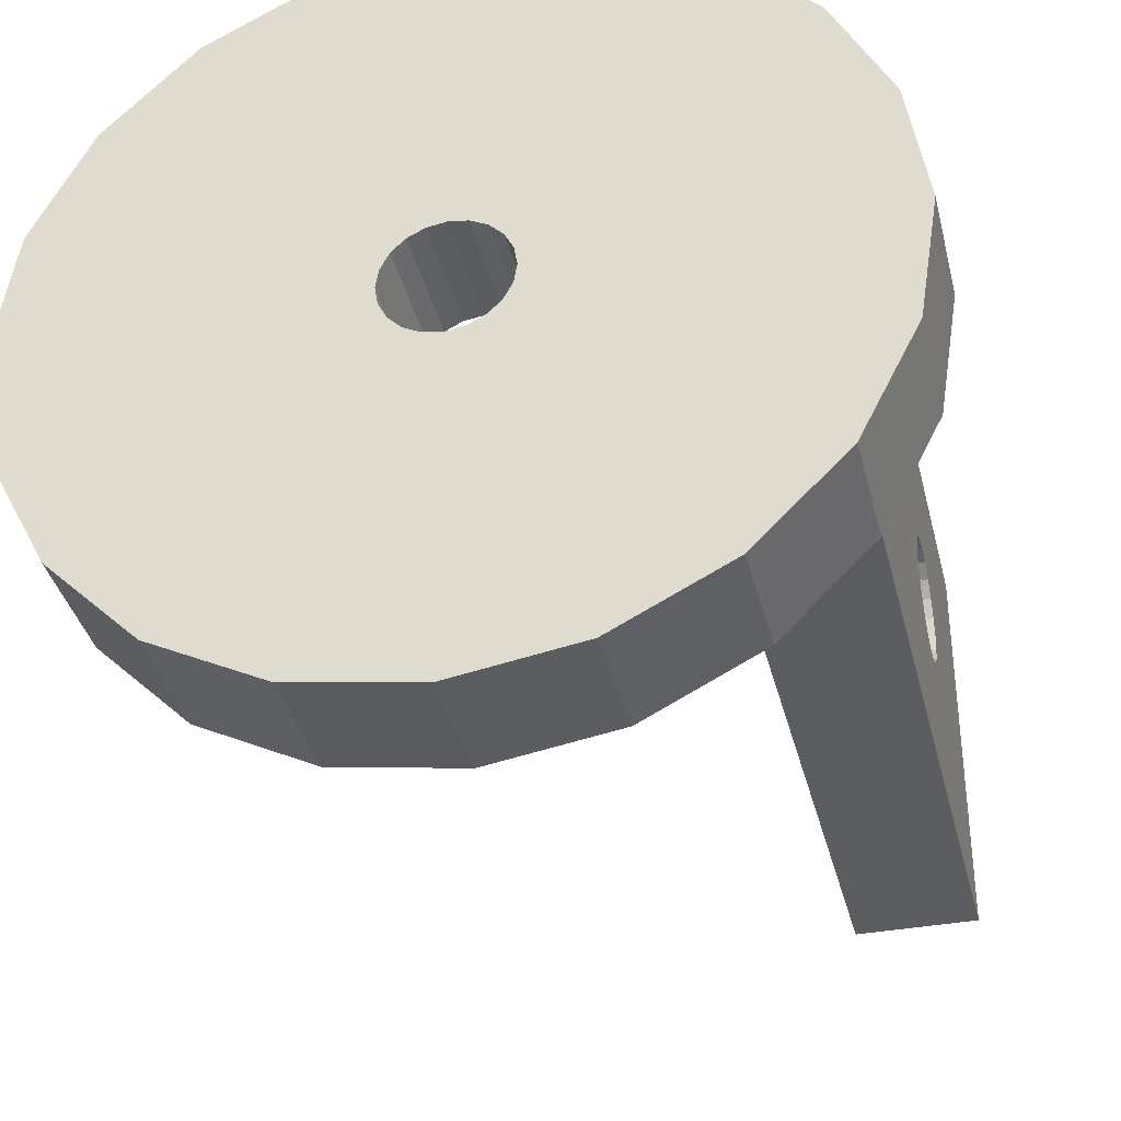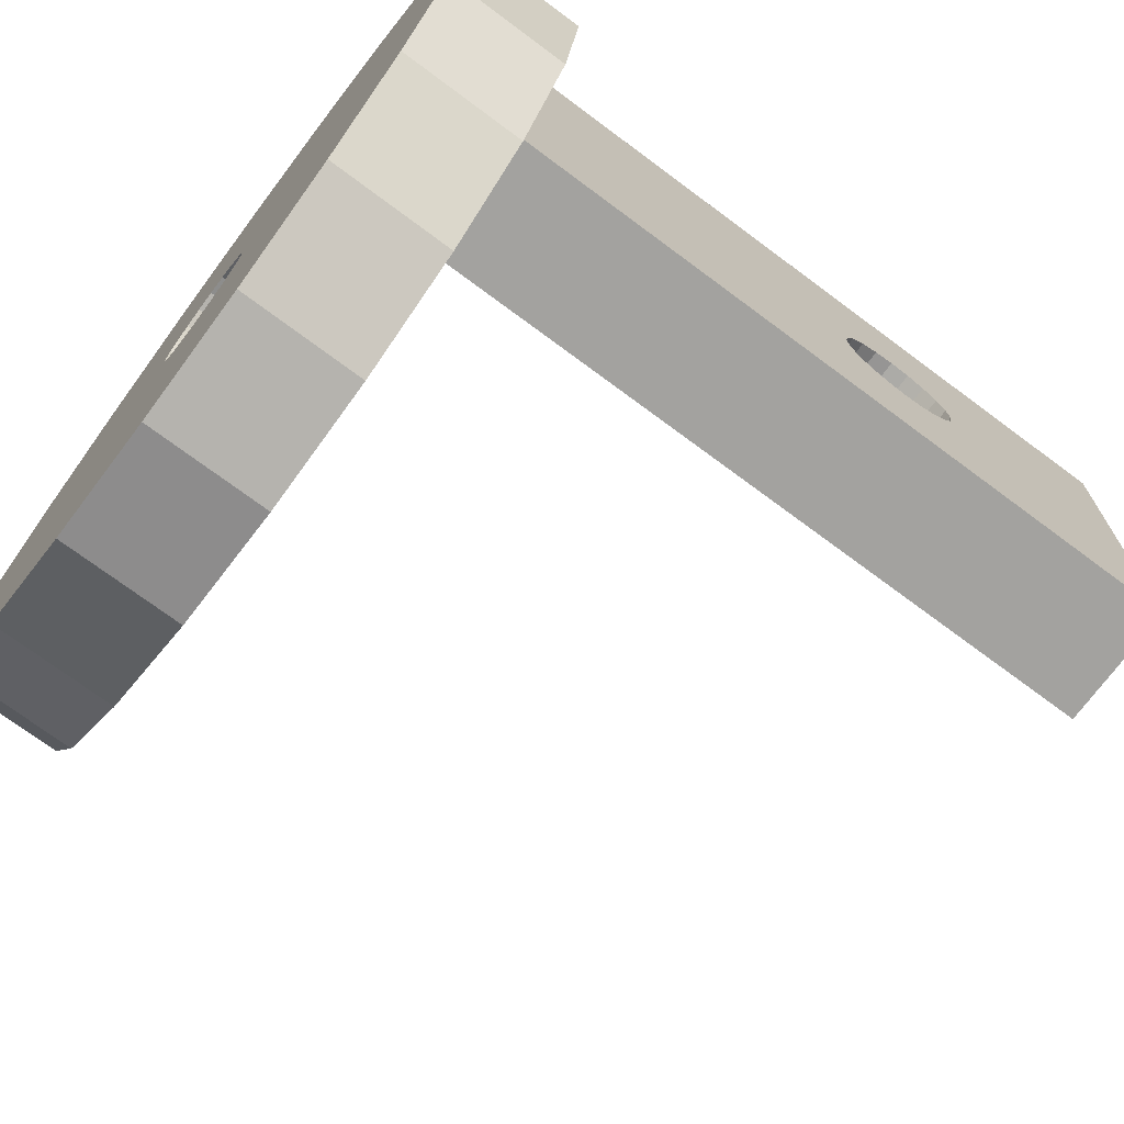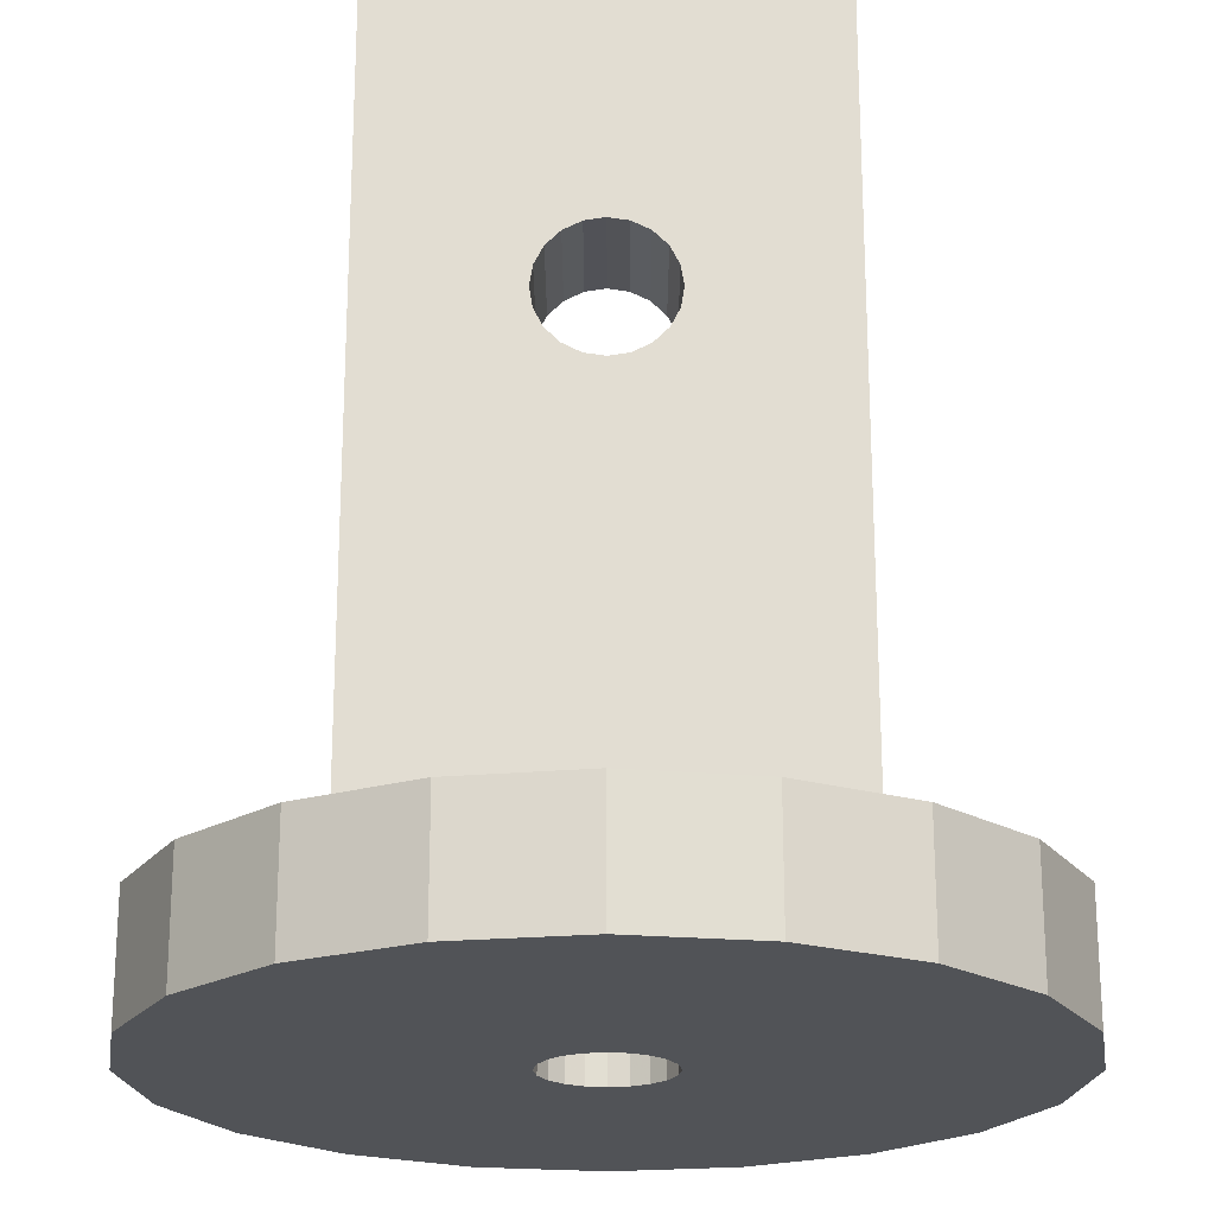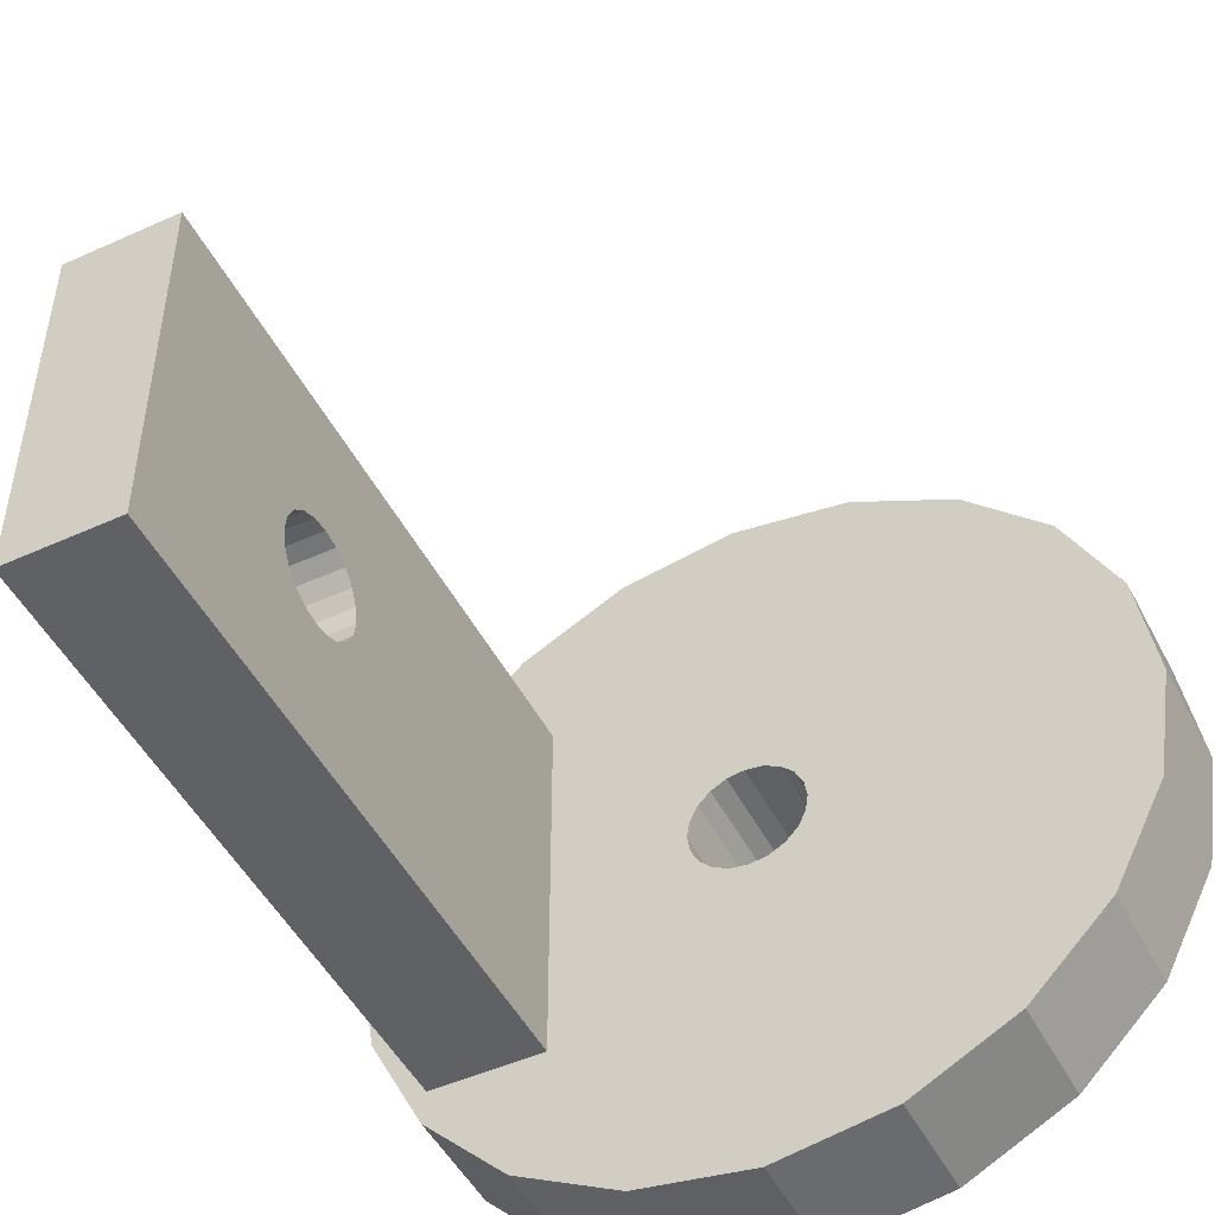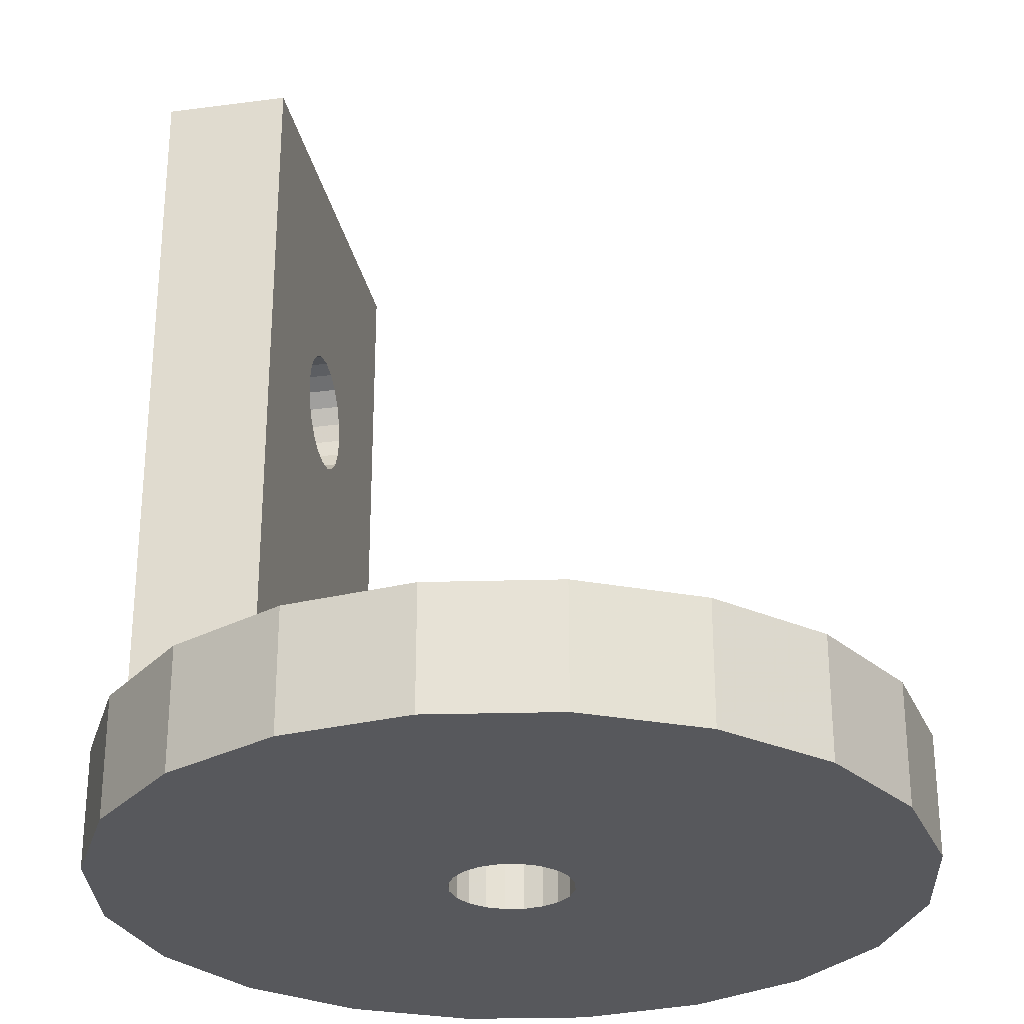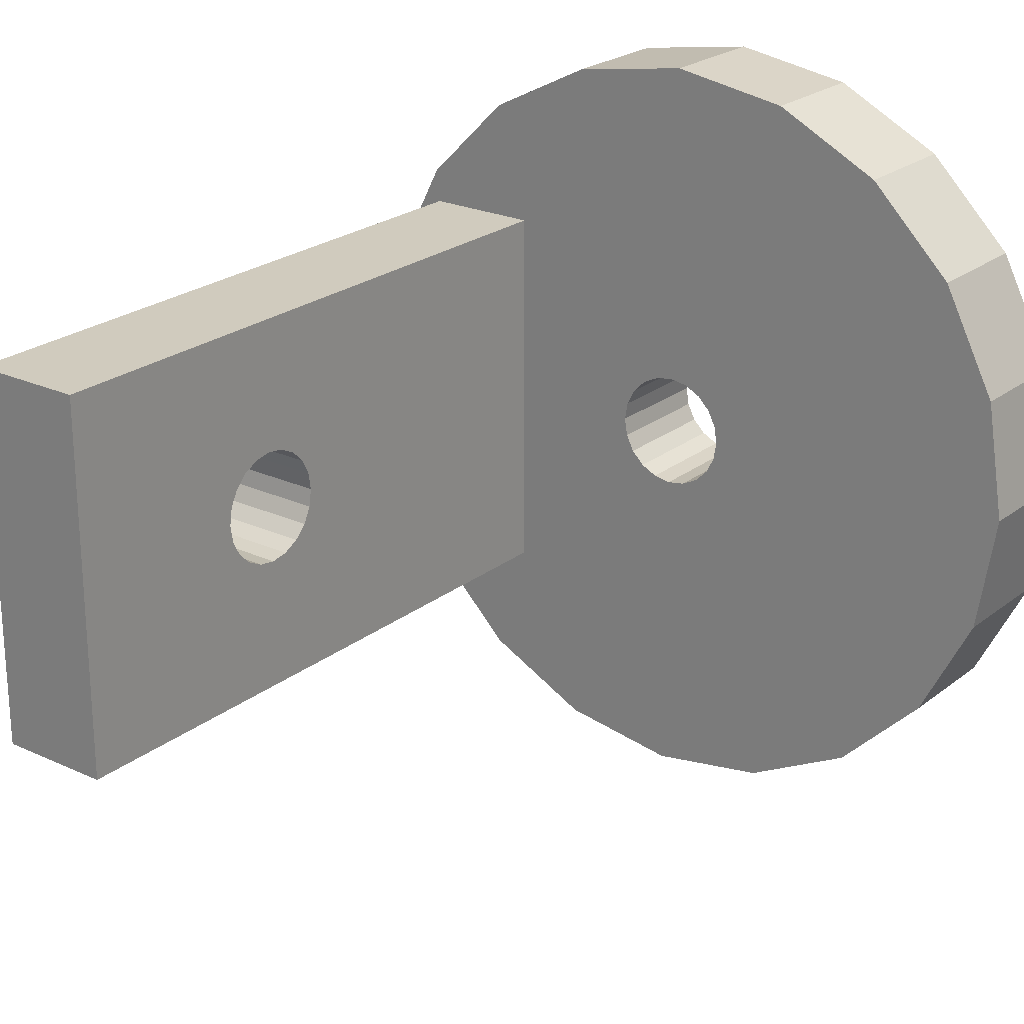
<metadata>
{"format":"obj","ext":"obj","renderer":"f3d","projection":"perspective","resolution":1024,"background":"white","views":[{"elev":-36.6,"azim":-166.5,"up":"+Y"},{"elev":-72.4,"azim":-126.7,"up":"+Y"},{"elev":-21.7,"azim":-89.9,"up":"+Z"},{"elev":-48.9,"azim":26.7,"up":"+Y"},{"elev":-28.6,"azim":11.3,"up":"+Z"},{"elev":23.4,"azim":37.8,"up":"+Y"}]}
</metadata>
<code>
o obj_0
v -20 		-31.12 		12.28
v -20 		-31.54 		12.07
v -20 		-32 		12
v -20 		-32.46 		12.07
v -20 		-32.88 		12.28
v -20 		-33.43 		13.96
v -20 		-33.5 		13.5
v -20 		-33.22 		14.38
v -20 		-32.88 		14.72
v -20 		-33.22 		12.62
v -20 		-33.43 		13.04
v -20 		-32.46 		14.93
v -20 		-32 		15
v -20 		-31.54 		14.93
v -20 		-31.12 		14.72
v -20 		-30.78 		14.38
v -20 		-30.57 		13.96
v -20 		-30.5 		13.5
v -20 		-30.57 		13.04
v -20 		-30.78 		12.62
v -15 		-42 		0
v -15 		-42 		3
v -18.09 		-41.51 		3
v -18.09 		-41.51 		0
v -15 		-33.5 		0
v -15.46 		-33.43 		0
v -15.88 		-33.22 		0
v -16.22 		-32.88 		0
v -13.78 		-32.88 		0
v -14.12 		-33.22 		0
v -14.54 		-33.43 		0
v -15.46 		-33.43 		3
v -15 		-33.5 		3
v -15.88 		-33.22 		3
v -16.22 		-32.88 		3
v -13.78 		-32.88 		3
v -14.12 		-33.22 		3
v -14.54 		-33.43 		3
v -16.43 		-32.46 		0
v -16.5 		-32 		0
v -16.43 		-31.54 		0
v -16.22 		-31.12 		0
v -15.88 		-30.78 		0
v -15.46 		-30.57 		0
v -15 		-30.5 		0
v -14.54 		-30.57 		0
v -14.12 		-30.78 		0
v -13.78 		-31.12 		0
v -13.57 		-31.54 		0
v -13.5 		-32 		0
v -13.57 		-32.46 		0
v -16.43 		-32.46 		3
v -16.5 		-32 		3
v -16.43 		-31.54 		3
v -16.22 		-31.12 		3
v -15.88 		-30.78 		3
v -15.46 		-30.57 		3
v -15 		-30.5 		3
v -14.54 		-30.57 		3
v -14.12 		-30.78 		3
v -13.78 		-31.12 		3
v -13.57 		-31.54 		3
v -13.5 		-32 		3
v -13.57 		-32.46 		3
v -11.91 		-41.51 		0
v -11.91 		-41.51 		3
v -9.122 		-40.09 		0
v -9.122 		-40.09 		3
v -6.91 		-37.88 		0
v -6.91 		-37.88 		3
v -5.489 		-35.09 		0
v -5.489 		-35.09 		3
v -15 		-22 		0
v -11.91 		-22.49 		0
v -9.122 		-23.91 		0
v -6.91 		-26.12 		0
v -5.489 		-28.91 		0
v -5 		-32 		0
v -18.09 		-22.49 		0
v -20 		-27 		0
v -20 		-37 		0
v -20 		-27 		20
v -20 		-27 		3
v -20 		-37 		20
v -20 		-37 		3
v -25 		-32 		0
v -24.51 		-28.91 		0
v -23.09 		-26.12 		0
v -23 		-27 		0
v -23.09 		-37.88 		0
v -24.51 		-35.09 		0
v -23 		-37 		0
v -23.09 		-26.12 		3
v -24.51 		-28.91 		3
v -25 		-32 		3
v -23 		-27 		3
v -24.51 		-35.09 		3
v -23.09 		-37.88 		3
v -23 		-37 		3
v -23 		-31.12 		12.28
v -23 		-31.54 		12.07
v -23 		-32 		12
v -23 		-32.46 		12.07
v -23 		-32.88 		12.28
v -23 		-33.43 		13.96
v -23 		-33.5 		13.5
v -23 		-33.22 		14.38
v -23 		-32.88 		14.72
v -23 		-33.22 		12.62
v -23 		-33.43 		13.04
v -23 		-32.46 		14.93
v -23 		-32 		15
v -23 		-31.54 		14.93
v -23 		-31.12 		14.72
v -23 		-30.78 		14.38
v -23 		-30.57 		13.96
v -23 		-30.5 		13.5
v -23 		-30.57 		13.04
v -23 		-30.78 		12.62
v -23 		-27 		20
v -23 		-37 		20
v -20.88 		-40.09 		0
v -20.88 		-23.91 		0
v -20.88 		-40.09 		3
v -20.88 		-23.91 		3
v -15 		-22 		3
v -5 		-32 		3
v -5.489 		-28.91 		3
v -6.91 		-26.12 		3
v -9.122 		-23.91 		3
v -11.91 		-22.49 		3
v -18.09 		-22.49 		3
g group_0_15277357
f 113 14 13
f 114 15 14
f 114 14 113
f 115 16 114
f 15 114 16
f 16 115 17
f 117 18 17
f 18 117 19
f 21 22 24
f 24 22 23
f 25 26 33
f 25 33 31
f 33 26 32
f 32 26 27
f 32 27 34
f 34 27 35
f 28 35 27
f 30 37 29
f 36 29 37
f 37 30 31
f 37 31 38
f 38 31 33
f 2 83 1
f 20 1 83
f 3 83 2
f 5 85 4
f 9 84 8
f 10 85 5
f 84 85 7
f 84 9 12
f 13 84 12
f 41 54 40
f 42 54 41
f 47 48 61
f 61 48 49
f 50 51 64
f 29 36 51
f 39 52 35
f 40 53 39
f 52 39 53
f 54 53 40
f 42 55 54
f 43 56 55
f 43 55 42
f 56 43 57
f 44 57 43
f 57 44 45
f 57 45 58
f 58 45 59
f 46 59 45
f 59 46 60
f 47 60 46
f 60 47 61
f 49 62 61
f 62 49 50
f 62 50 63
f 63 50 64
f 64 51 36
f 22 21 65
f 22 65 66
f 65 67 68
f 65 68 66
f 67 69 70
f 67 70 68
f 69 71 72
f 69 72 70
f 24 23 122
f 40 80 41
f 42 80 43
f 44 43 79
f 45 44 73
f 73 74 46
f 48 47 76
f 76 77 48
f 77 78 49
f 50 78 51
f 79 73 44
f 46 45 73
f 46 74 47
f 75 47 74
f 49 48 77
f 76 47 75
f 50 49 78
f 41 80 42
f 39 81 40
f 79 43 80
f 123 79 80
f 25 24 26
f 26 24 27
f 28 27 81
f 24 81 27
f 28 81 39
f 71 69 29
f 30 29 69
f 30 65 31
f 29 51 71
f 71 51 78
f 31 65 25
f 65 30 67
f 69 67 30
f 21 25 65
f 24 25 21
f 80 40 81
f 122 81 24
f 15 82 14
f 19 20 83
f 14 82 13
f 16 82 15
f 17 82 16
f 18 82 17
f 82 18 83
f 19 83 18
f 84 13 82
f 4 85 3
f 11 7 85
f 6 84 7
f 8 84 6
f 10 11 85
f 83 3 85
f 88 89 87
f 86 87 89
f 86 89 91
f 89 92 91
f 90 91 92
f 95 96 94
f 93 94 96
f 97 96 95
f 98 99 97
f 96 97 99
f 88 87 94
f 88 94 93
f 87 86 95
f 87 95 94
f 95 86 97
f 86 91 97
f 91 90 98
f 91 98 97
f 100 96 101
f 121 107 105
f 107 121 108
f 110 11 109
f 11 110 106
f 111 12 108
f 111 112 12
f 13 12 112
f 113 13 112
f 116 17 115
f 17 116 117
f 118 19 117
f 118 119 19
f 20 19 119
f 20 119 100
f 101 2 100
f 1 100 2
f 2 101 102
f 2 102 3
f 4 3 103
f 102 103 3
f 104 5 103
f 4 103 5
f 104 109 5
f 7 106 6
f 105 6 106
f 6 105 8
f 107 8 105
f 108 9 8
f 108 8 107
f 5 109 10
f 10 109 11
f 106 7 11
f 9 108 12
f 109 99 110
f 108 121 111
f 115 120 116
f 114 113 120
f 115 114 120
f 120 113 112
f 111 121 112
f 118 117 96
f 119 118 96
f 120 96 117
f 117 116 120
f 99 109 104
f 99 104 103
f 99 103 102
f 101 96 102
f 100 119 96
f 99 102 96
f 120 112 121
f 106 121 105
f 99 121 106
f 106 110 99
f 82 120 84
f 84 120 121
f 92 81 90
f 122 90 81
f 89 88 80
f 80 88 123
f 81 92 80
f 89 80 92
f 85 99 98
f 85 98 124
f 85 124 23
f 122 124 90
f 98 90 124
f 122 23 124
f 121 99 85
f 121 85 84
f 96 83 93
f 125 93 83
f 123 88 93
f 123 93 125
f 82 83 120
f 120 83 96
f 1 20 100
f 132 83 56
f 58 126 57
f 57 132 56
f 61 62 128
f 127 128 62
f 126 58 59
f 60 131 59
f 128 129 61
f 64 127 63
f 63 127 62
f 36 72 64
f 126 59 131
f 60 61 129
f 129 130 60
f 131 60 130
f 54 55 83
f 55 56 83
f 126 132 57
f 125 83 132
f 53 54 83
f 83 85 53
f 35 52 85
f 38 66 37
f 72 36 70
f 33 66 38
f 37 70 36
f 127 64 72
f 32 23 33
f 85 23 34
f 66 33 22
f 68 37 66
f 70 37 68
f 52 53 85
f 34 35 85
f 32 34 23
f 22 33 23
f 71 78 127
f 71 127 72
f 78 77 128
f 78 128 127
f 77 76 129
f 77 129 128
f 76 75 130
f 76 130 129
f 75 74 131
f 75 131 130
f 73 126 74
f 131 74 126
f 73 79 126
f 126 79 132
f 125 132 123
f 79 123 132
f 35 28 39

</code>
